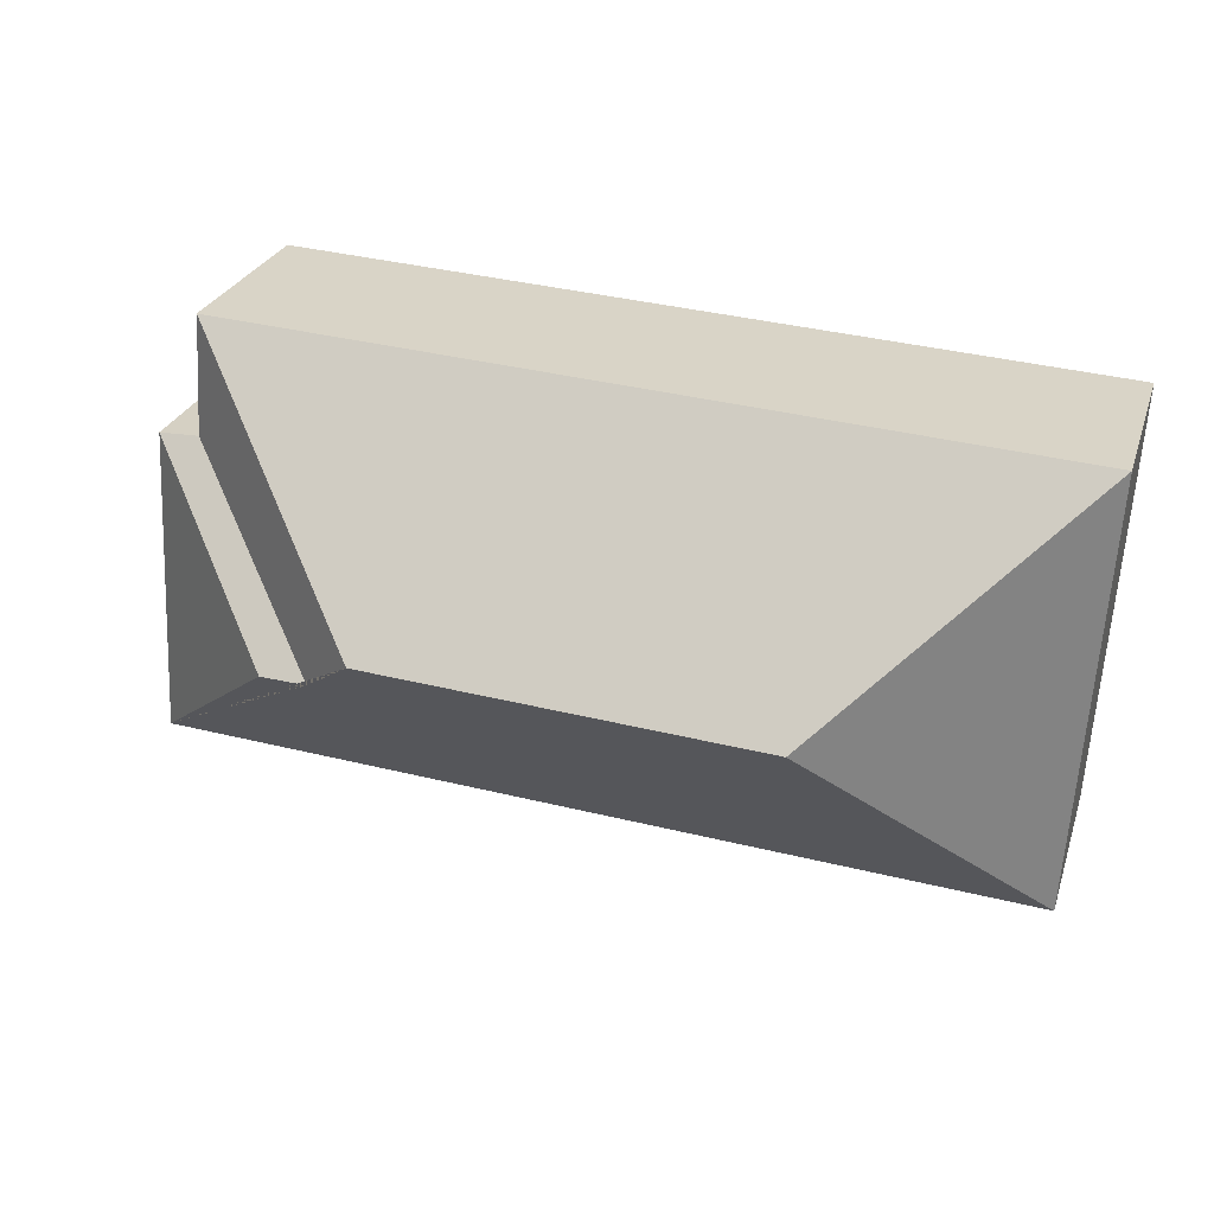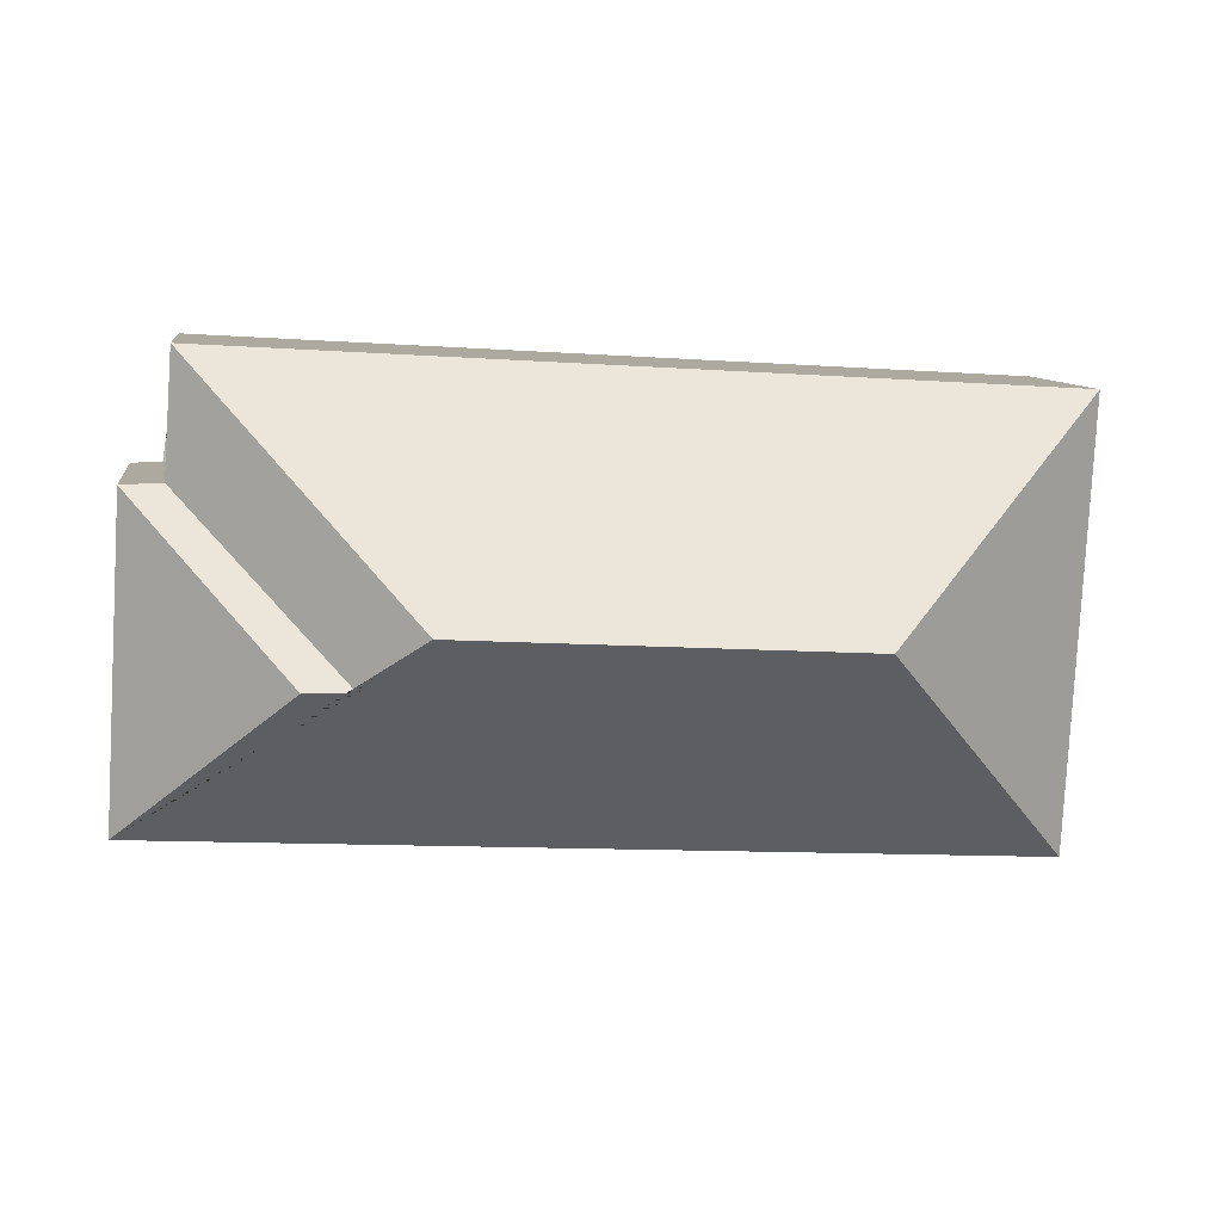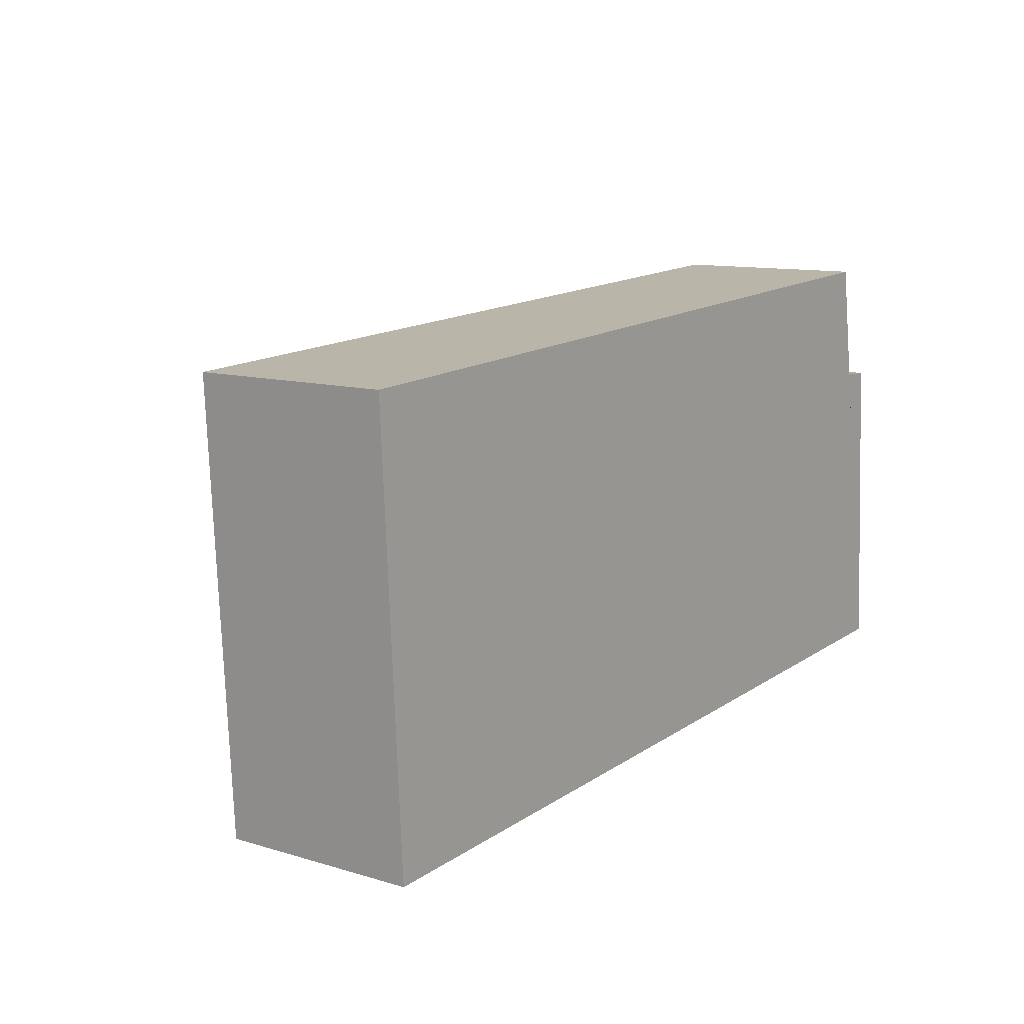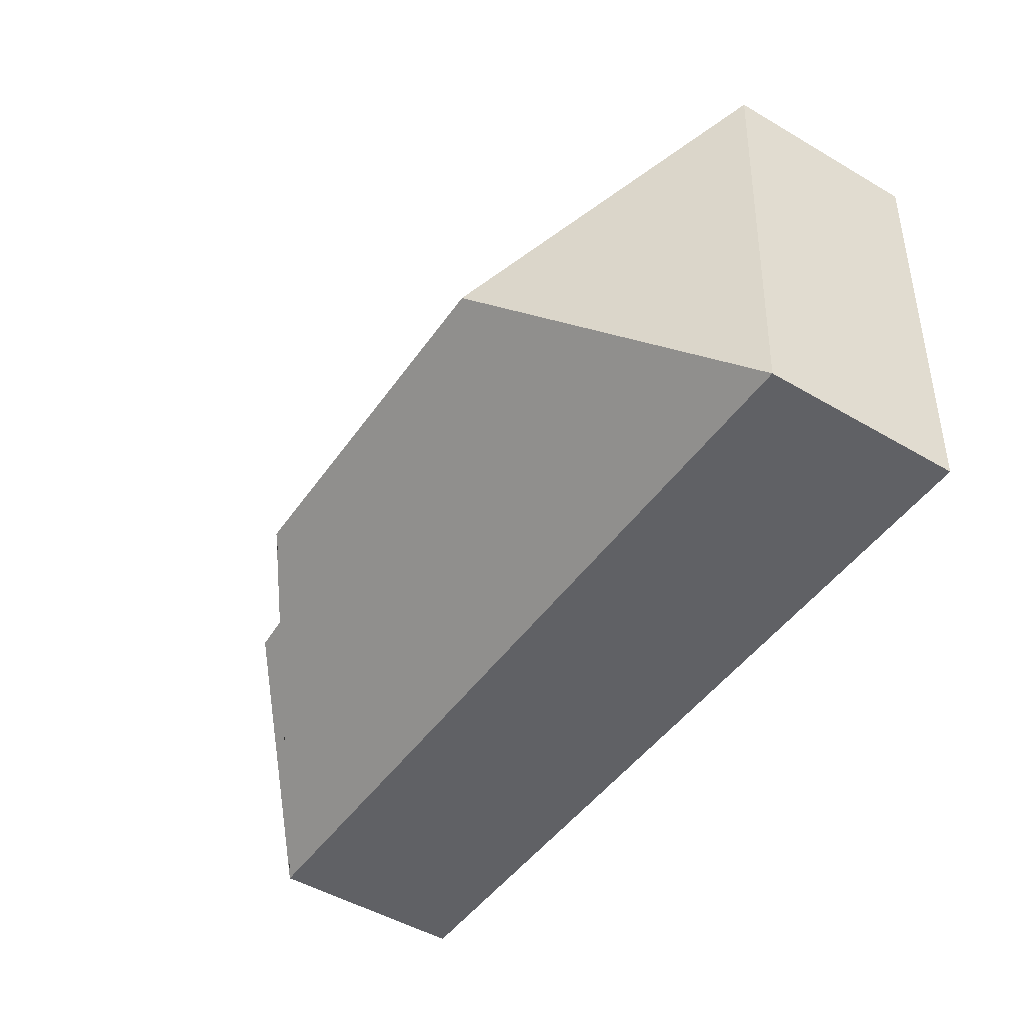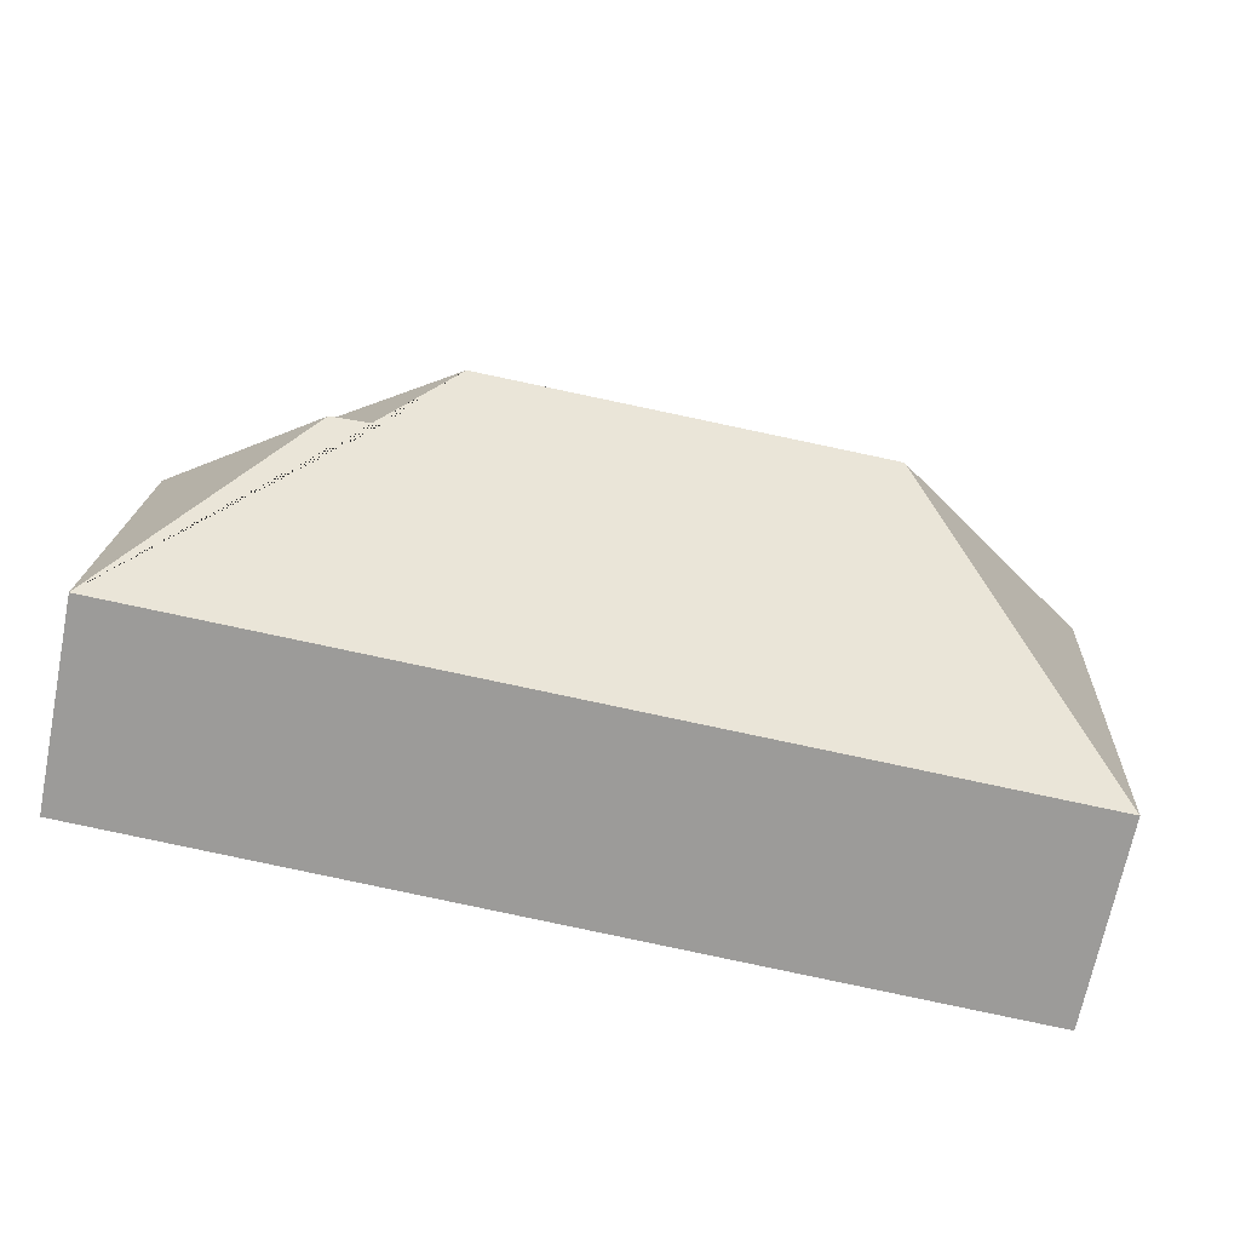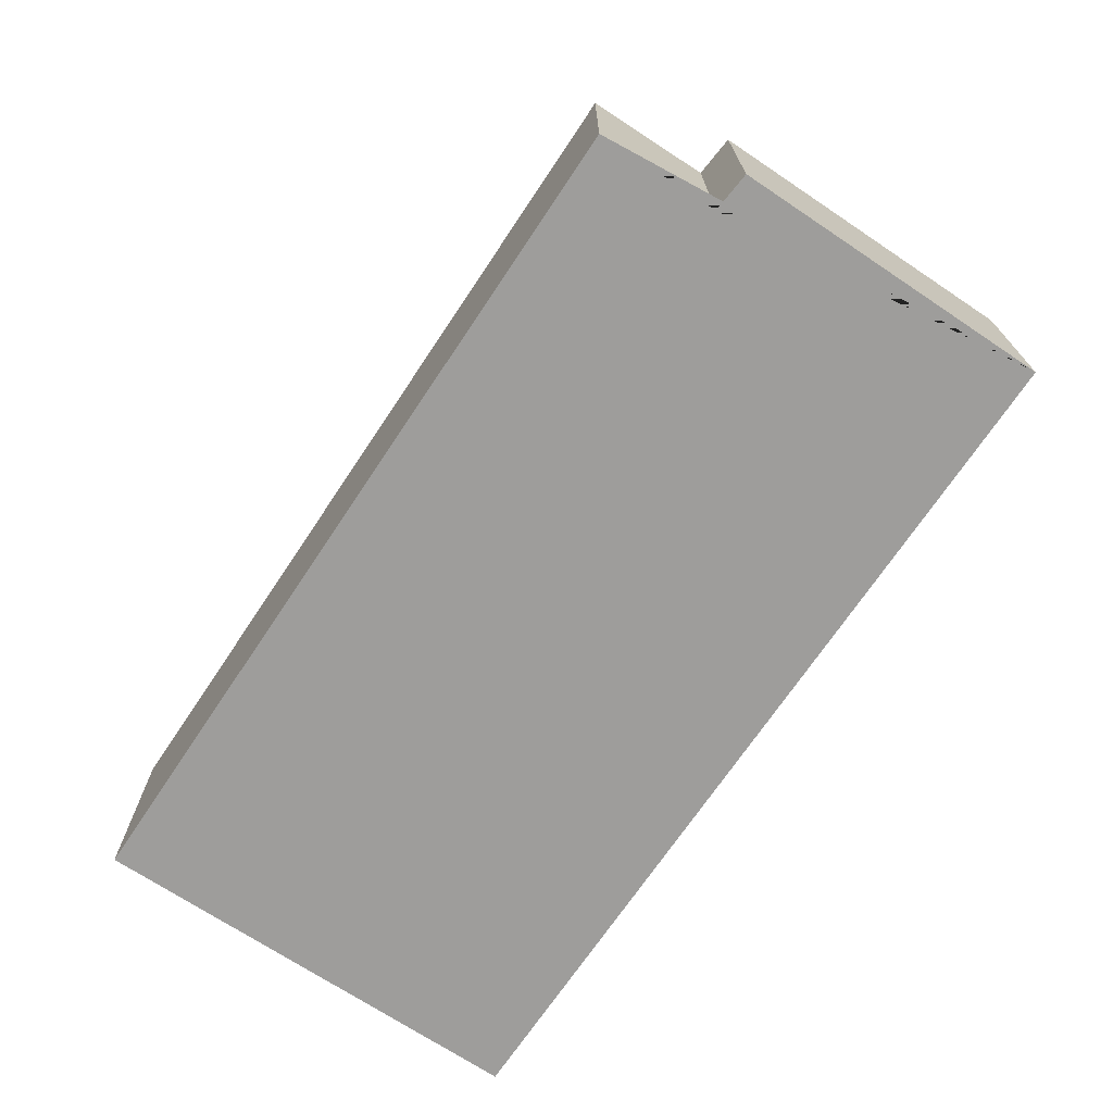
<metadata>
{"format":"obj","ext":"obj","renderer":"f3d","projection":"perspective","resolution":1024,"background":"white","views":[{"elev":27.3,"azim":-163.2,"up":"+Z"},{"elev":9.1,"azim":171.7,"up":"+Z"},{"elev":11.1,"azim":-53.8,"up":"+Z"},{"elev":-49.9,"azim":-122.8,"up":"+Z"},{"elev":-69.6,"azim":168.6,"up":"+Z"},{"elev":-70.4,"azim":53.0,"up":"+Y"}]}
</metadata>
<code>
o CG10_500_048067_0013
v 353 75 -172.2
v 346.4 75 -54.64
v 331.3 75 -54.18
v 328.2 75 -9.249
v 289.8 126.9 -114.8
v 272.4 127.5 -115
v 250 145 -95.68
v 106.4 145 -103.8
v 26.53 75 -190.7
v 17.26 75 -27
v 353 0 -172.2
v 346.4 0 -54.64
v 331.3 0 -54.18
v 328.2 0 -9.249
v 17.26 0 -27
v 26.53 0 -190.7
f 10 8 7 4
f 4 7 6 3
f 3 6 5 2
f 2 5 1
f 1 5 6 7 8 9
f 9 8 10
f 11 12 13 14 15 16
f 1 11 12 2
f 2 12 13 3
f 3 13 14 4
f 4 14 15 10
f 10 15 16 9
f 9 16 11 1

</code>
